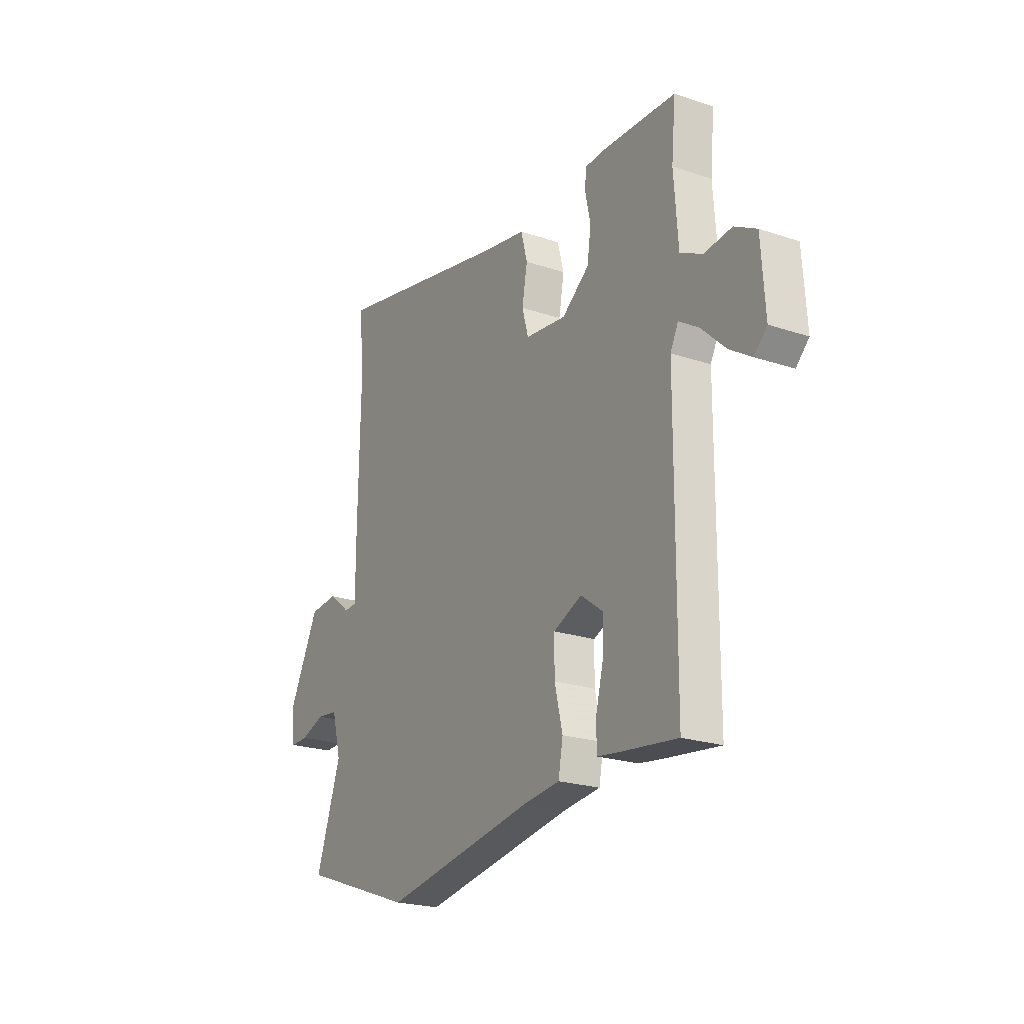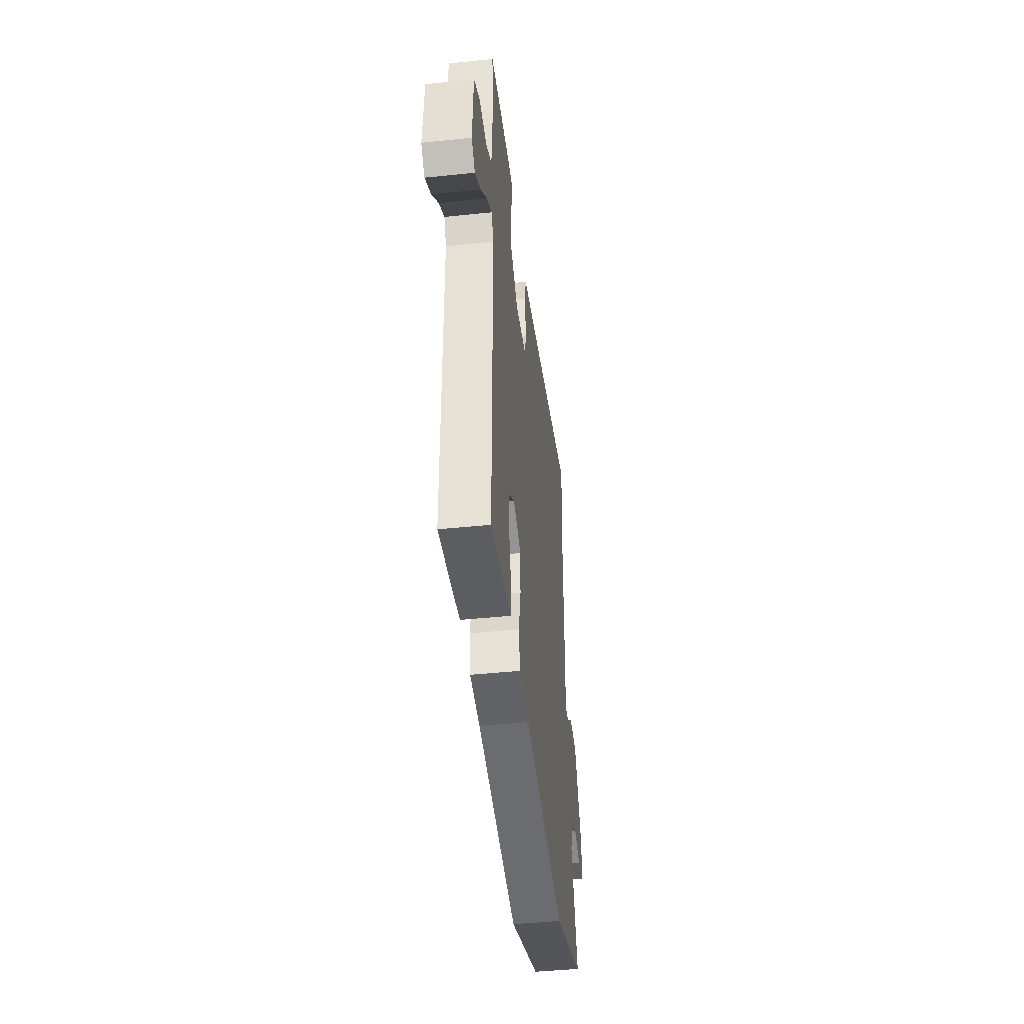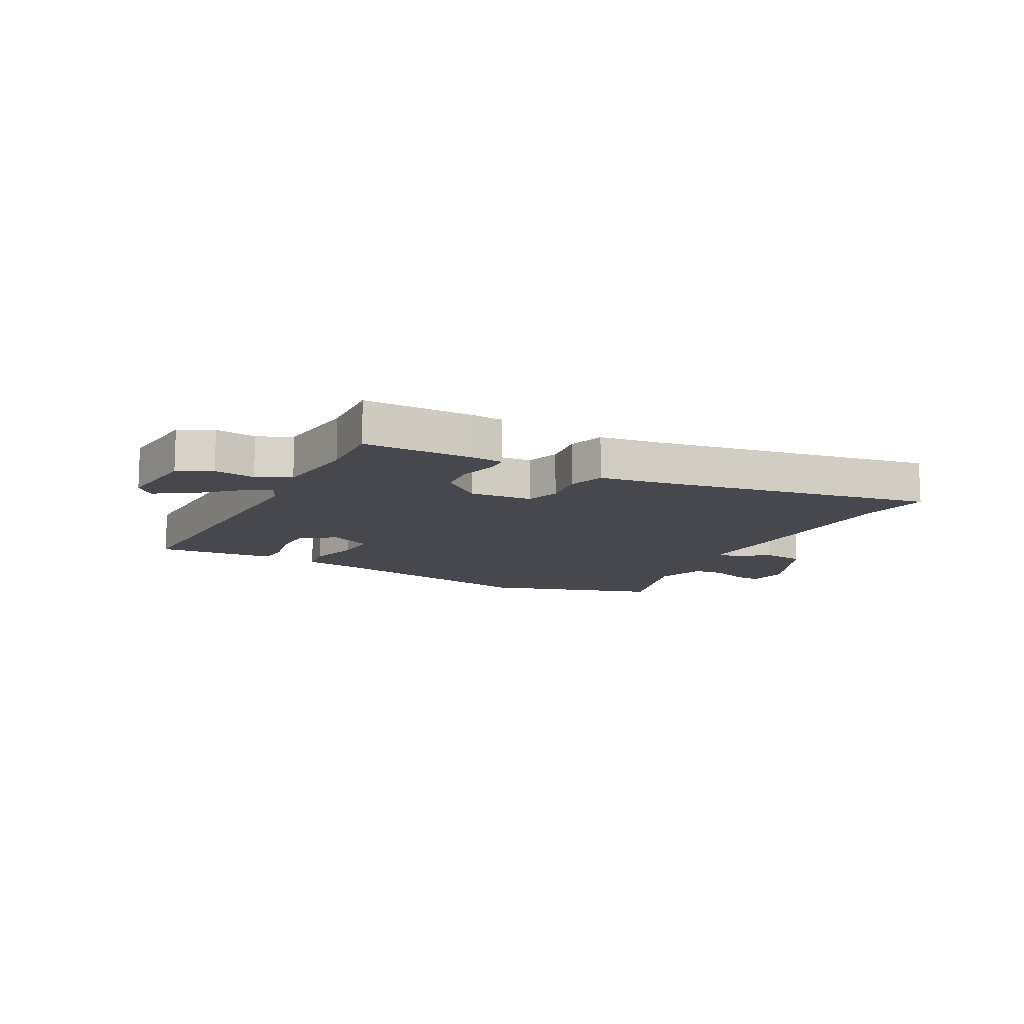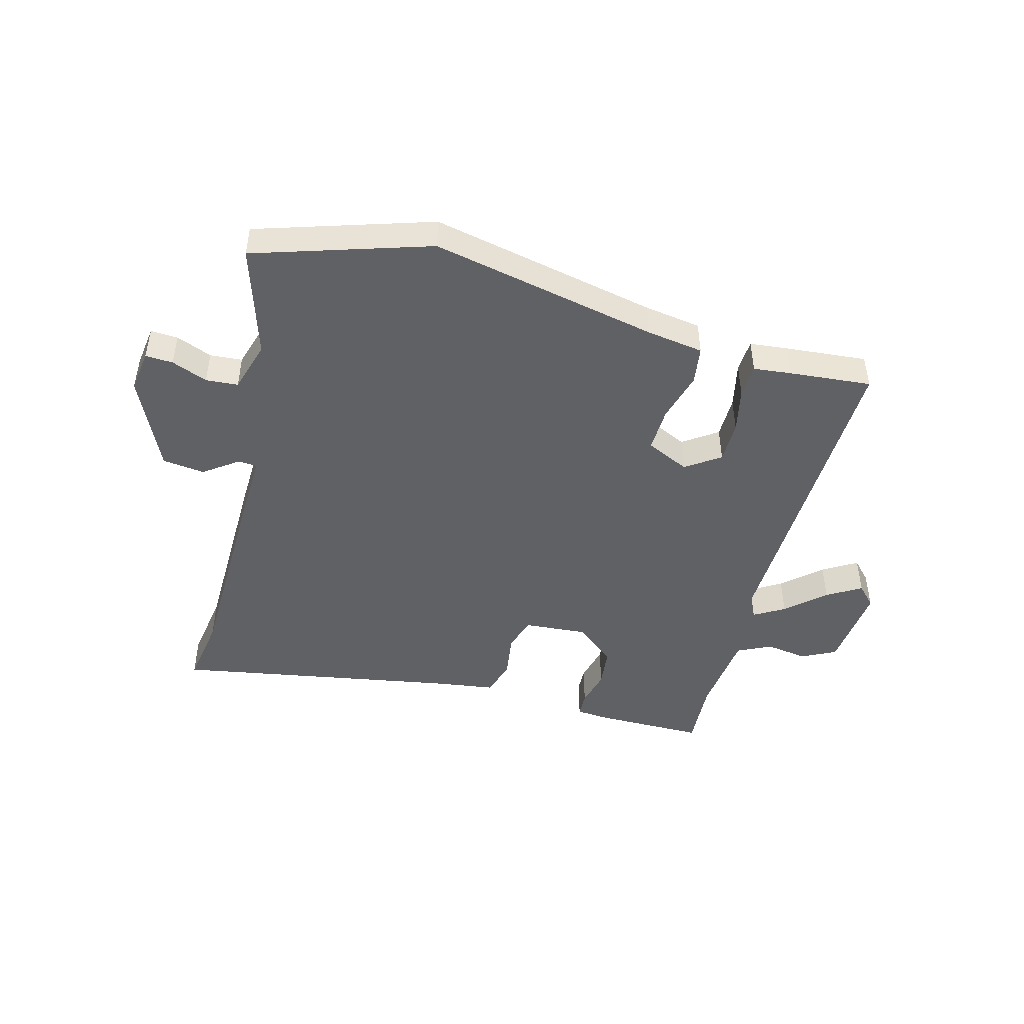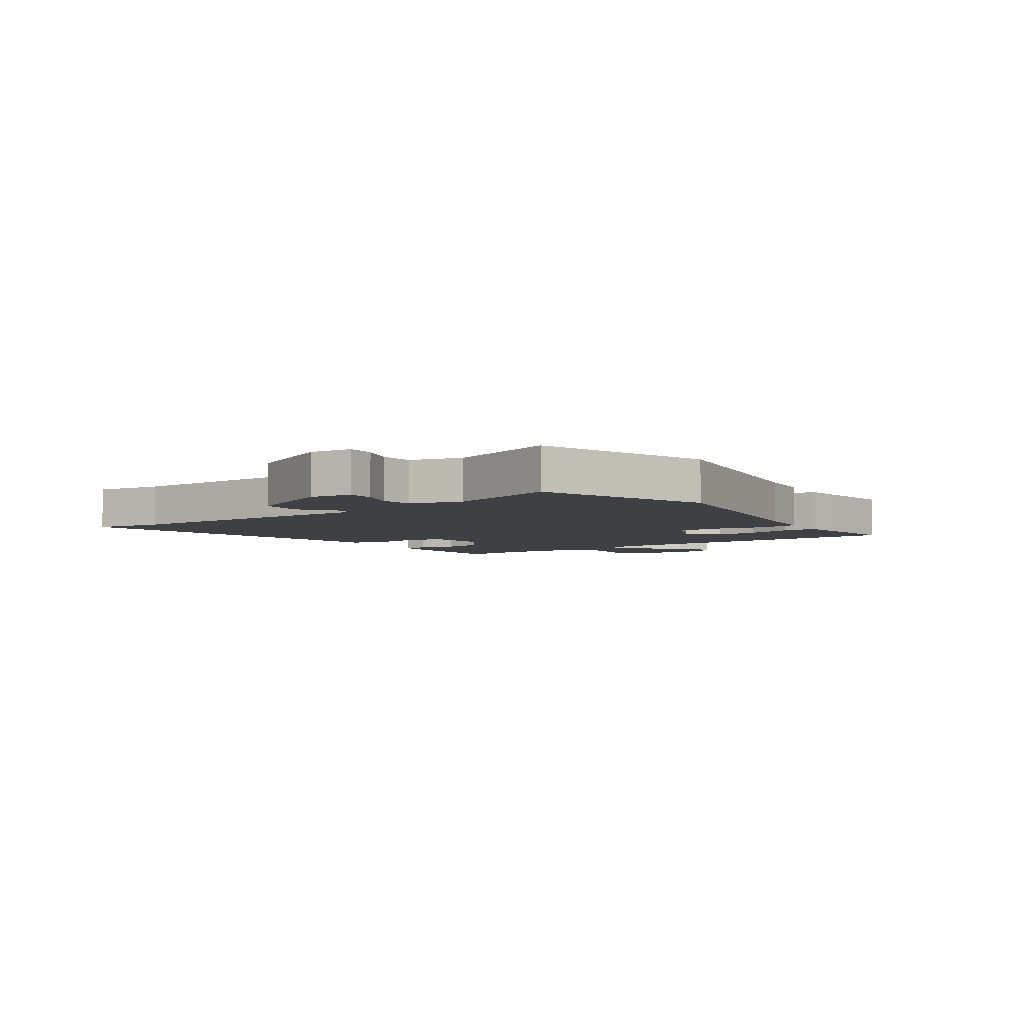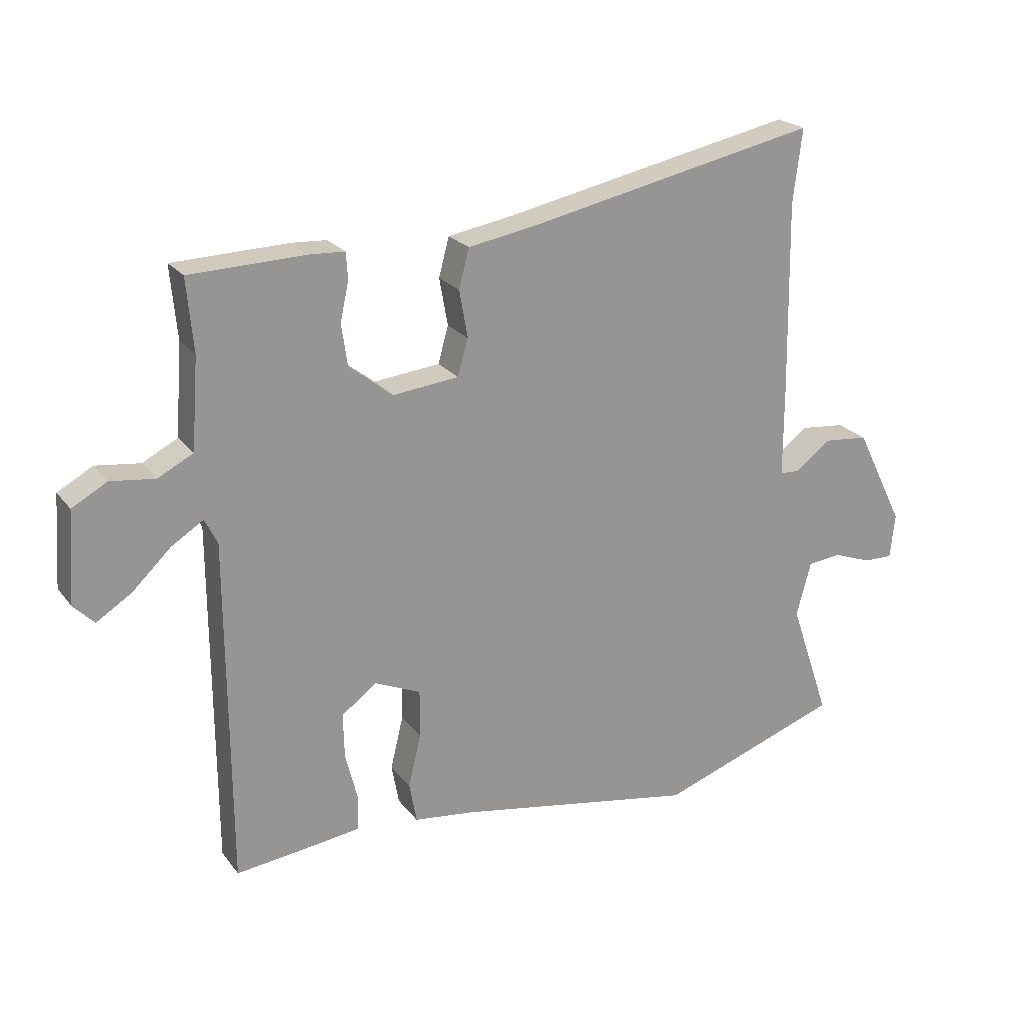
<metadata>
{"format":"obj","ext":"obj","renderer":"f3d","projection":"perspective","resolution":1024,"background":"white","views":[{"elev":-22.3,"azim":-120.3,"up":"+Z"},{"elev":-44.0,"azim":-83.0,"up":"+Z"},{"elev":-11.9,"azim":-29.7,"up":"+Y"},{"elev":-46.5,"azim":163.3,"up":"+Y"},{"elev":-4.9,"azim":124.8,"up":"+Y"},{"elev":22.3,"azim":-27.1,"up":"+Z"}]}
</metadata>
<code>
v 0.613 0.07 -0.46
v 0.312 0.07 -0.566
v -0.086 0.07 -0.496
v -0.185 0.07 -0.484
v -0.197 0.07 -0.418
v -0.176 0.07 -0.33
v -0.176 0.07 -0.252
v -0.252 0.07 -0.219
v -0.31 0.07 -0.262
v -0.308 0.07 -0.336
v -0.288 0.07 -0.415
v -0.289 0.07 -0.473
v -0.355 0.07 -0.482
v -0.497 0.07 -0.499
v -0.5 0.07 0.07
v -0.521 0.07 0.112
v -0.573 0.07 0.079
v -0.637 0.07 0.018
v -0.695 0.07 -0.019
v -0.729 0.07 0.015
v -0.719 0.07 0.166
v -0.661 0.07 0.198
v -0.588 0.07 0.189
v -0.53 0.07 0.219
v -0.519 0.07 0.368
v -0.53 0.07 0.487
v -0.339 0.07 0.493
v -0.282 0.07 0.49
v -0.279 0.07 0.447
v -0.293 0.07 0.382
v -0.283 0.07 0.313
v -0.211 0.07 0.257
v -0.102 0.07 0.269
v -0.085 0.07 0.329
v -0.099 0.07 0.407
v -0.082 0.07 0.471
v 0.027 0.07 0.49
v 0.511 0.07 0.591
v 0.496 0.07 0.47
v 0.501 0.07 0.151
v 0.501 0.07 0.004
v 0.534 0.07 0.002
v 0.592 0.07 0.047
v 0.666 0.07 0.04
v 0.746 0.07 -0.121
v 0.738 0.07 -0.195
v 0.69 0.07 -0.194
v 0.627 0.07 -0.171
v 0.571 0.07 -0.177
v 0.547 0.07 -0.267
v 0.613 0 -0.46
v 0.312 0 -0.566
v -0.086 0 -0.496
v -0.185 0 -0.484
v -0.197 0 -0.418
v -0.176 0 -0.33
v -0.176 0 -0.252
v -0.252 0 -0.219
v -0.31 0 -0.262
v -0.308 0 -0.336
v -0.288 0 -0.415
v -0.289 0 -0.473
v -0.355 0 -0.482
v -0.497 0 -0.499
v -0.5 0 0.07
v -0.521 0 0.112
v -0.573 0 0.079
v -0.637 0 0.018
v -0.695 0 -0.019
v -0.729 0 0.015
v -0.719 0 0.166
v -0.661 0 0.198
v -0.588 0 0.189
v -0.53 0 0.219
v -0.519 0 0.368
v -0.53 0 0.487
v -0.339 0 0.493
v -0.282 0 0.49
v -0.279 0 0.447
v -0.293 0 0.382
v -0.283 0 0.313
v -0.211 0 0.257
v -0.102 0 0.269
v -0.085 0 0.329
v -0.099 0 0.407
v -0.082 0 0.471
v 0.027 0 0.49
v 0.511 0 0.591
v 0.496 0 0.47
v 0.501 0 0.151
v 0.501 0 0.004
v 0.534 0 0.002
v 0.592 0 0.047
v 0.666 0 0.04
v 0.746 0 -0.121
v 0.738 0 -0.195
v 0.69 0 -0.194
v 0.627 0 -0.171
v 0.571 0 -0.177
v 0.547 0 -0.267
f 45 46 47 48
f 45 48 49
f 42 43 44 45
f 41 42 45 49
f 39 40 41
f 37 38 39
f 37 39 41
f 34 35 36 37
f 33 34 37 41
f 32 33 41 49
f 27 28 29 30
f 25 26 27 30
f 24 25 30 31
f 23 24 31 32
f 21 22 23
f 20 21 23
f 17 18 19 20
f 16 17 20 23
f 12 13 14 15
f 10 11 12 15
f 9 10 15
f 8 9 15 16
f 7 8 16
f 3 4 5 6
f 3 6 7
f 50 1 2 3
f 50 3 7
f 23 32 49 50
f 7 16 23 50
f 98 97 96 95
f 99 98 95
f 95 94 93 92
f 99 95 92 91
f 91 90 89
f 89 88 87
f 91 89 87
f 87 86 85 84
f 91 87 84 83
f 99 91 83 82
f 80 79 78 77
f 80 77 76 75
f 81 80 75 74
f 82 81 74 73
f 73 72 71
f 73 71 70
f 70 69 68 67
f 73 70 67 66
f 65 64 63 62
f 65 62 61 60
f 65 60 59
f 66 65 59 58
f 66 58 57
f 56 55 54 53
f 57 56 53
f 53 52 51 100
f 57 53 100
f 100 99 82 73
f 100 73 66 57
f 1 51 52 2
f 2 52 53 3
f 3 53 54 4
f 4 54 55 5
f 5 55 56 6
f 6 56 57 7
f 7 57 58 8
f 8 58 59 9
f 9 59 60 10
f 10 60 61 11
f 11 61 62 12
f 12 62 63 13
f 13 63 64 14
f 14 64 65 15
f 15 65 66 16
f 16 66 67 17
f 17 67 68 18
f 18 68 69 19
f 19 69 70 20
f 20 70 71 21
f 21 71 72 22
f 22 72 73 23
f 23 73 74 24
f 24 74 75 25
f 25 75 76 26
f 26 76 77 27
f 27 77 78 28
f 28 78 79 29
f 29 79 80 30
f 30 80 81 31
f 31 81 82 32
f 32 82 83 33
f 33 83 84 34
f 34 84 85 35
f 35 85 86 36
f 36 86 87 37
f 37 87 88 38
f 38 88 89 39
f 39 89 90 40
f 40 90 91 41
f 41 91 92 42
f 42 92 93 43
f 43 93 94 44
f 44 94 95 45
f 45 95 96 46
f 46 96 97 47
f 47 97 98 48
f 48 98 99 49
f 49 99 100 50
f 50 100 51 1

</code>
